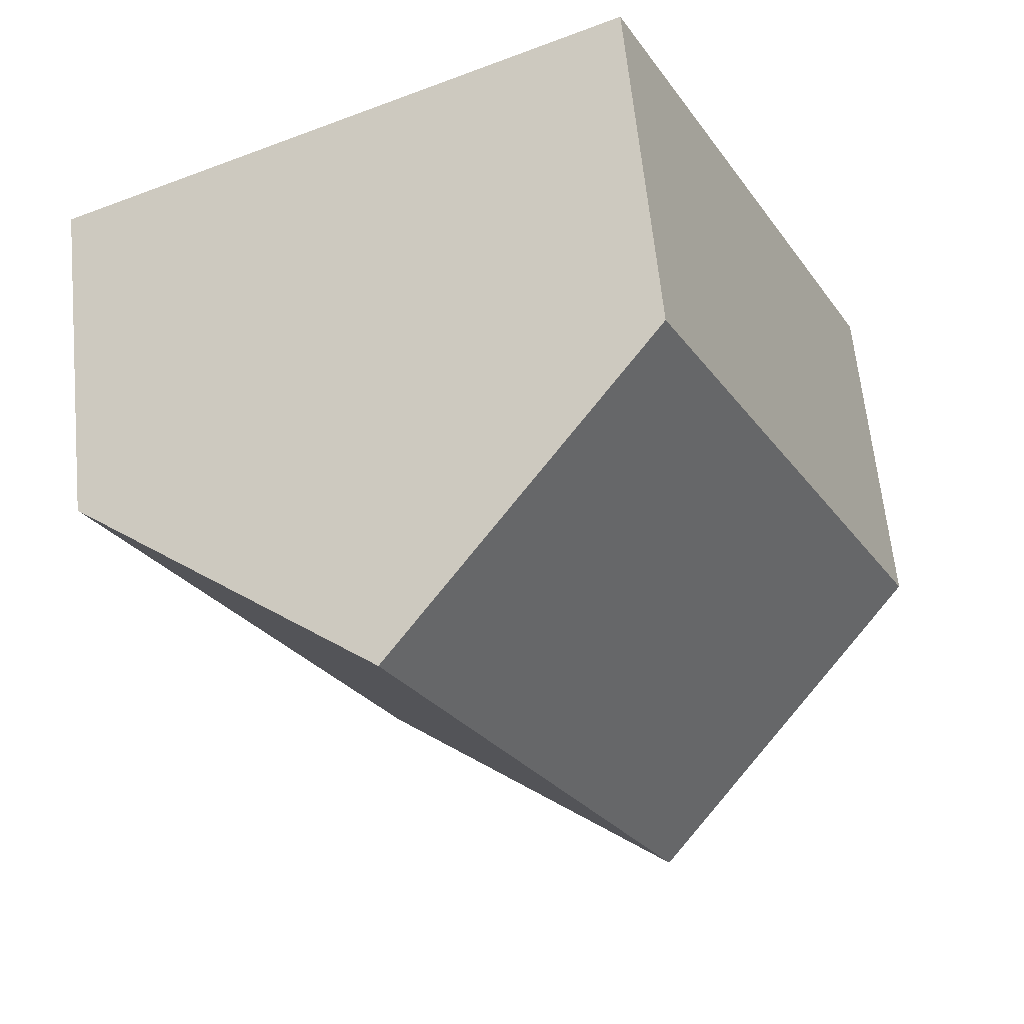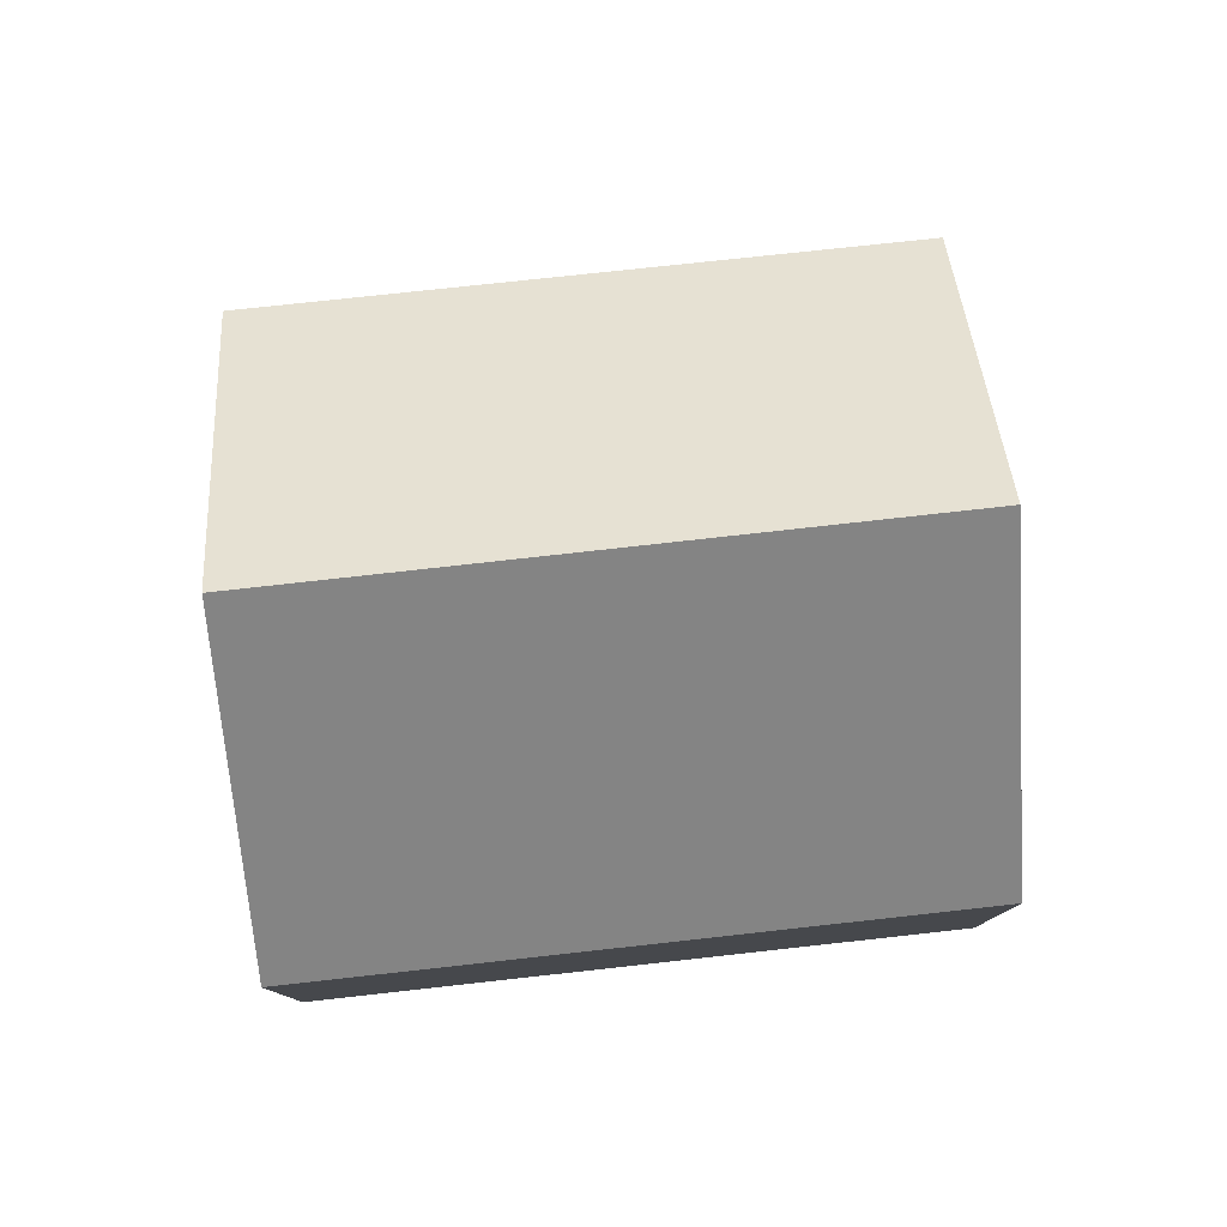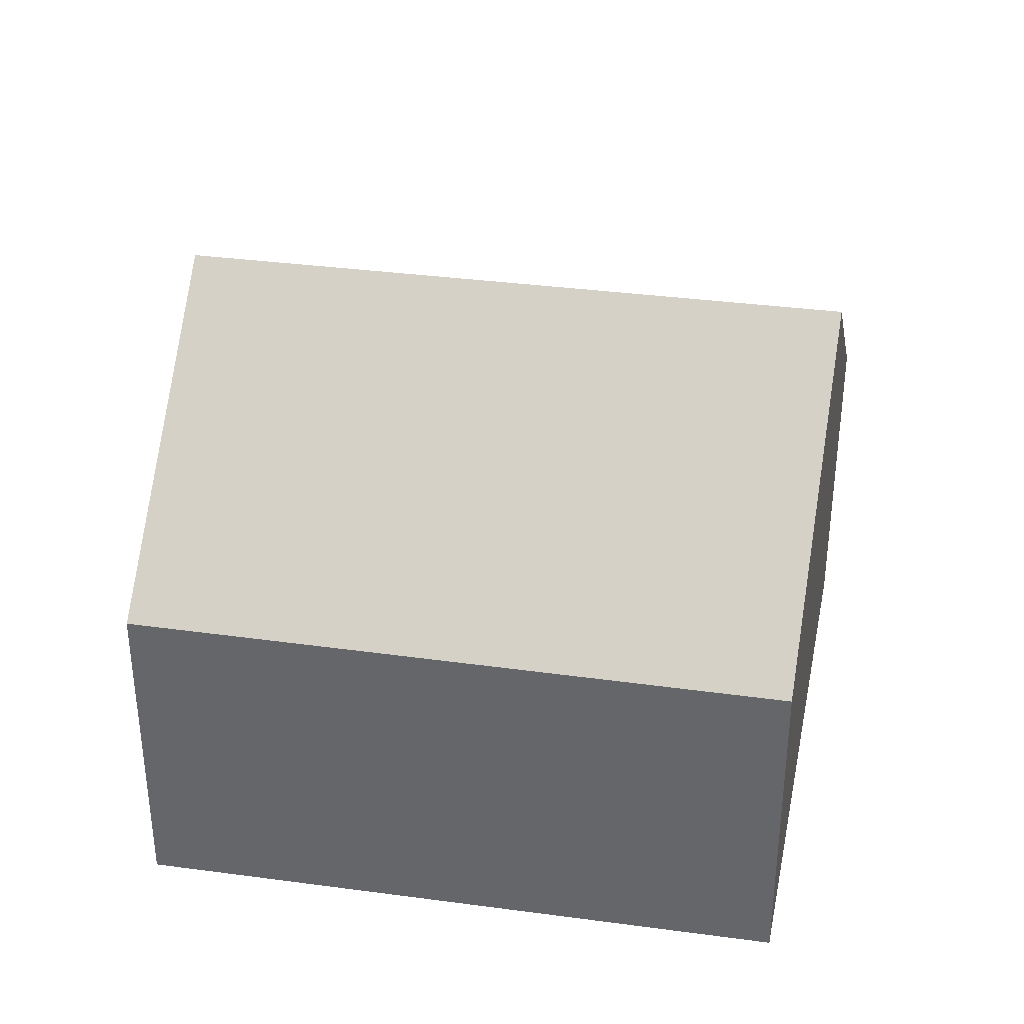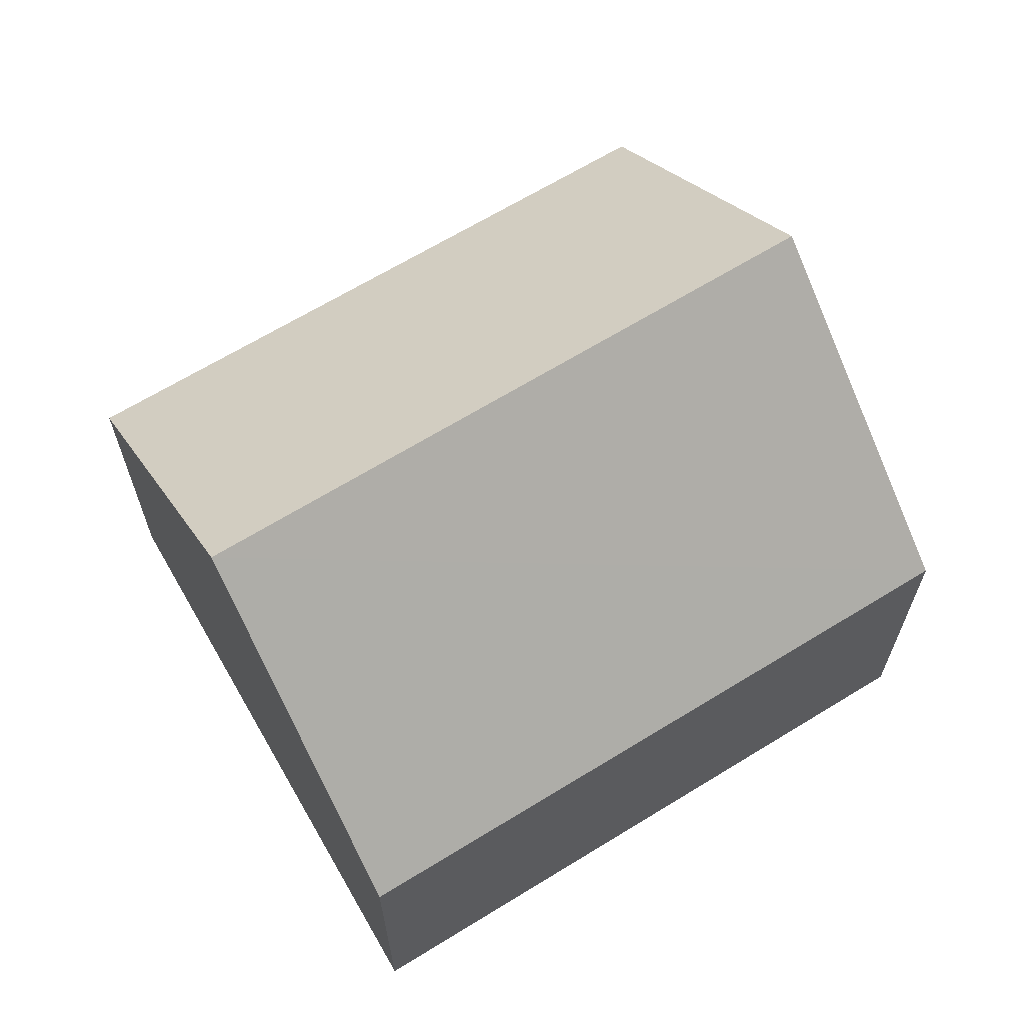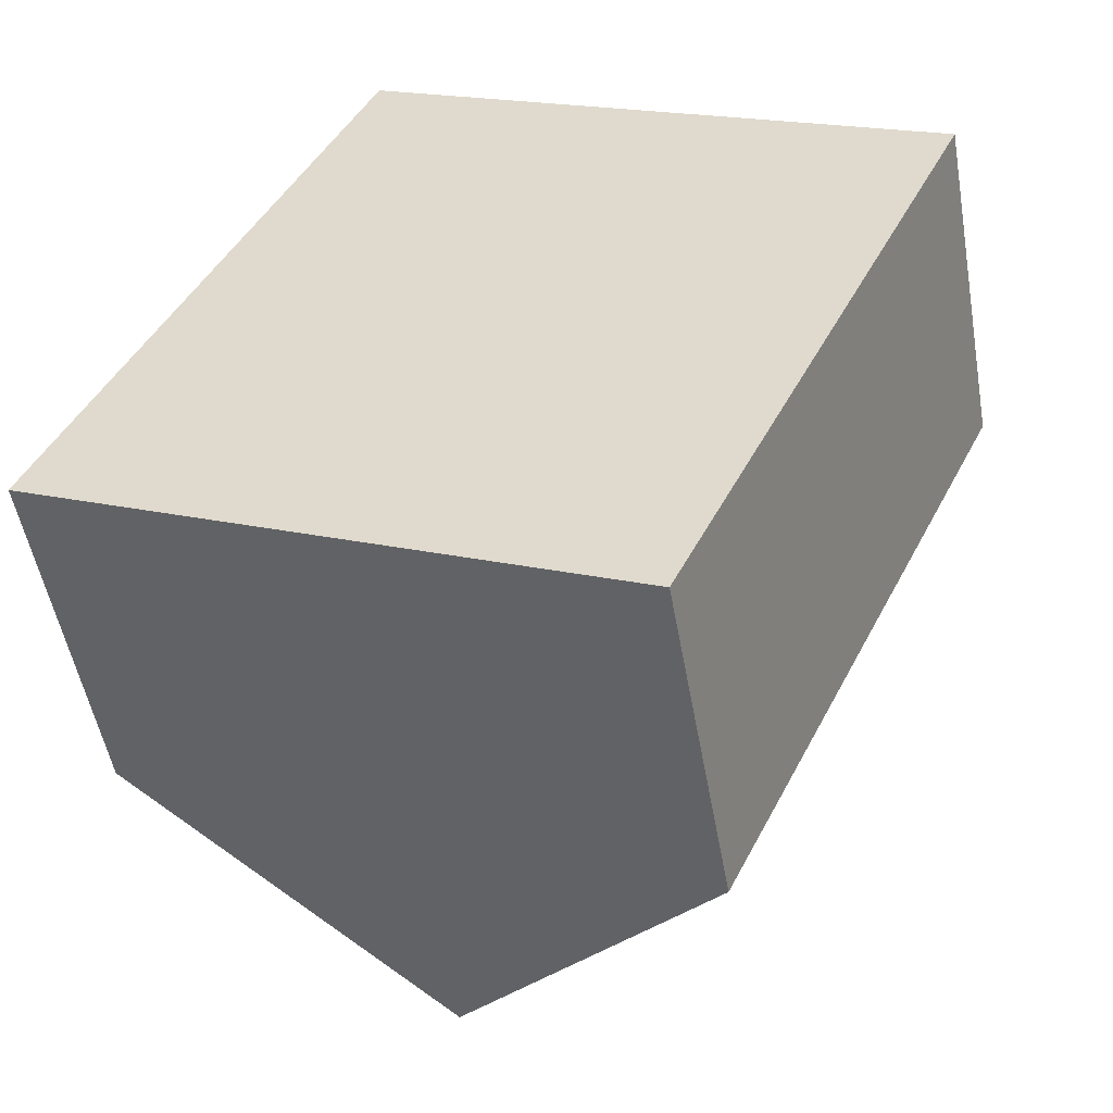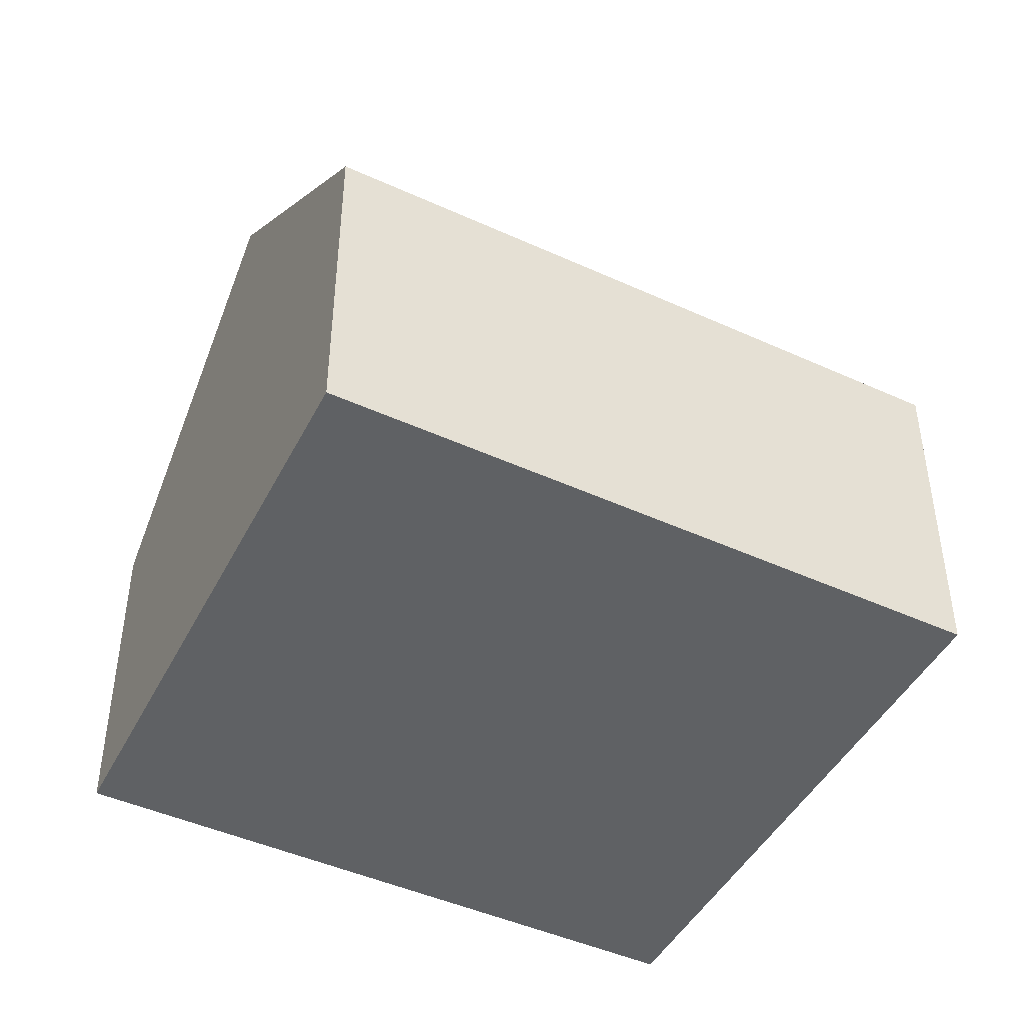
<metadata>
{"format":"obj","ext":"obj","renderer":"f3d","projection":"perspective","resolution":1024,"background":"white","views":[{"elev":62.8,"azim":174.3,"up":"+Z"},{"elev":80.0,"azim":-70.5,"up":"+Y"},{"elev":36.6,"azim":125.4,"up":"+Y"},{"elev":66.5,"azim":-95.9,"up":"+Y"},{"elev":-51.4,"azim":10.0,"up":"+Z"},{"elev":-45.9,"azim":-91.9,"up":"+Y"}]}
</metadata>
<code>
v  7.46 4.423 -3.328
v  7.566 7.749 6.318
v  11.24 4.462 4.613
v  3.714 7.749 -1.657
v  3.877 4.451 8.029
v  0 4.451 2.725e-16
v  0 0 0
v  3.877 -4.916e-16 8.029
v  7.566 -3.869e-16 6.318
v  11.24 -2.825e-16 4.613
v  7.46 2.038e-16 -3.328
v  3.714 1.015e-16 -1.657
g defaultobject
f 1 2 3
f 2 1 4
f 4 5 2
f 5 4 6
f 7 5 6
f 5 7 8
f 8 2 5
f 2 8 3
f 3 8 9
f 3 9 10
f 10 1 3
f 1 10 11
f 1 6 4
f 6 1 7
f 7 1 12
f 12 1 11
f 9 11 10
f 11 9 8
f 11 8 7
f 11 7 12

</code>
